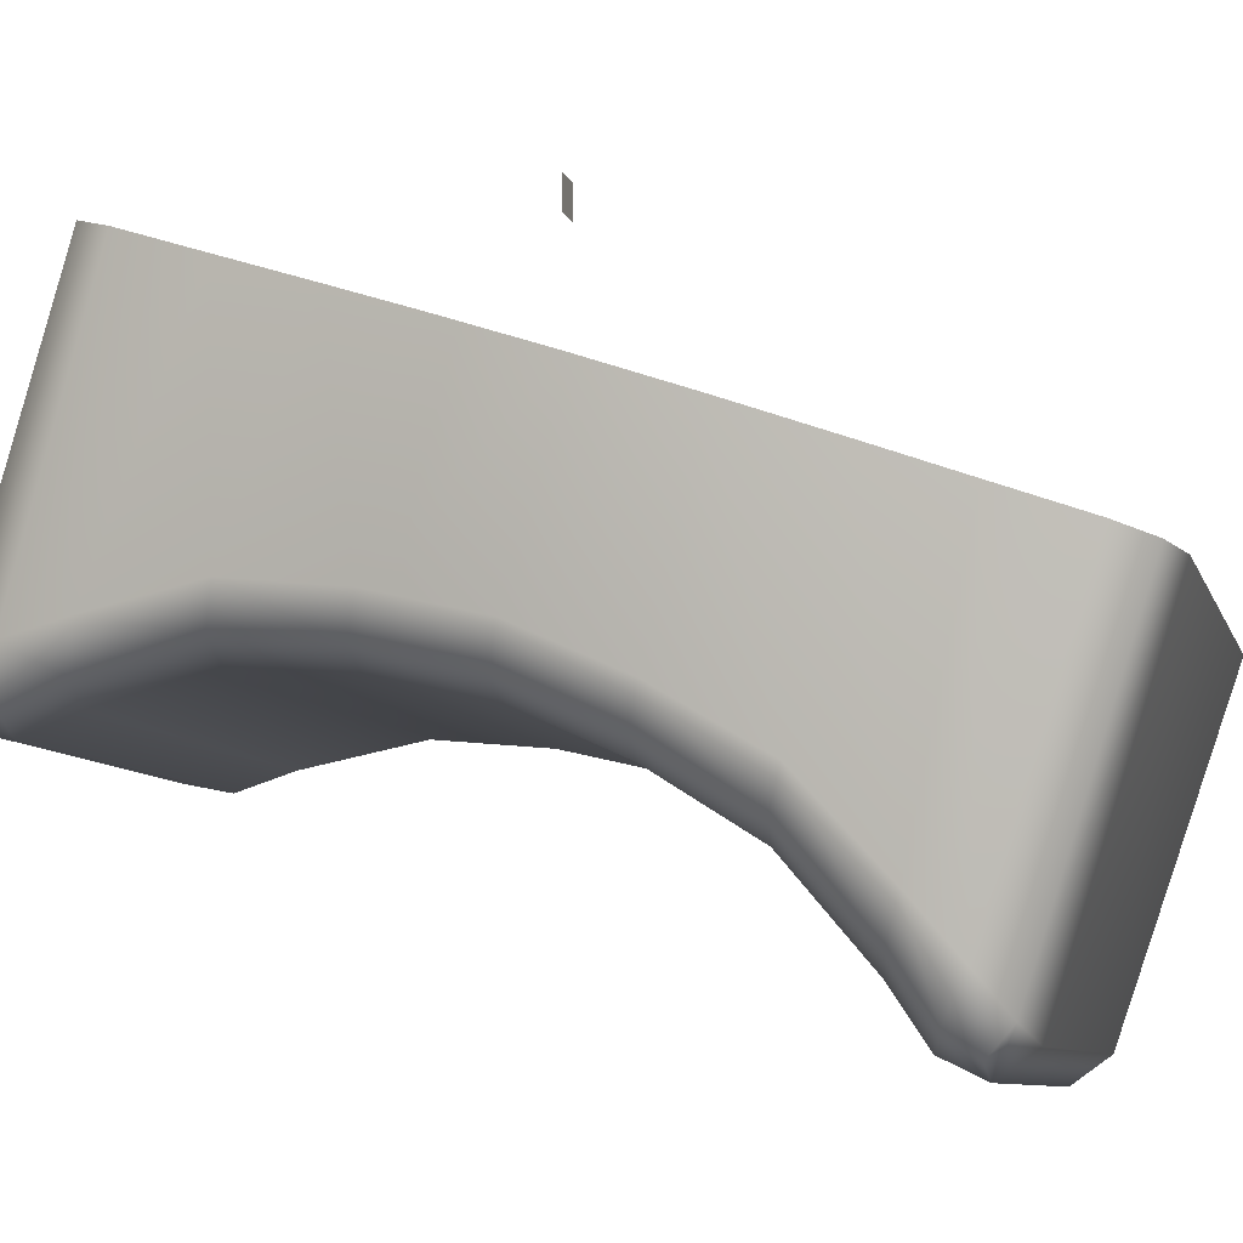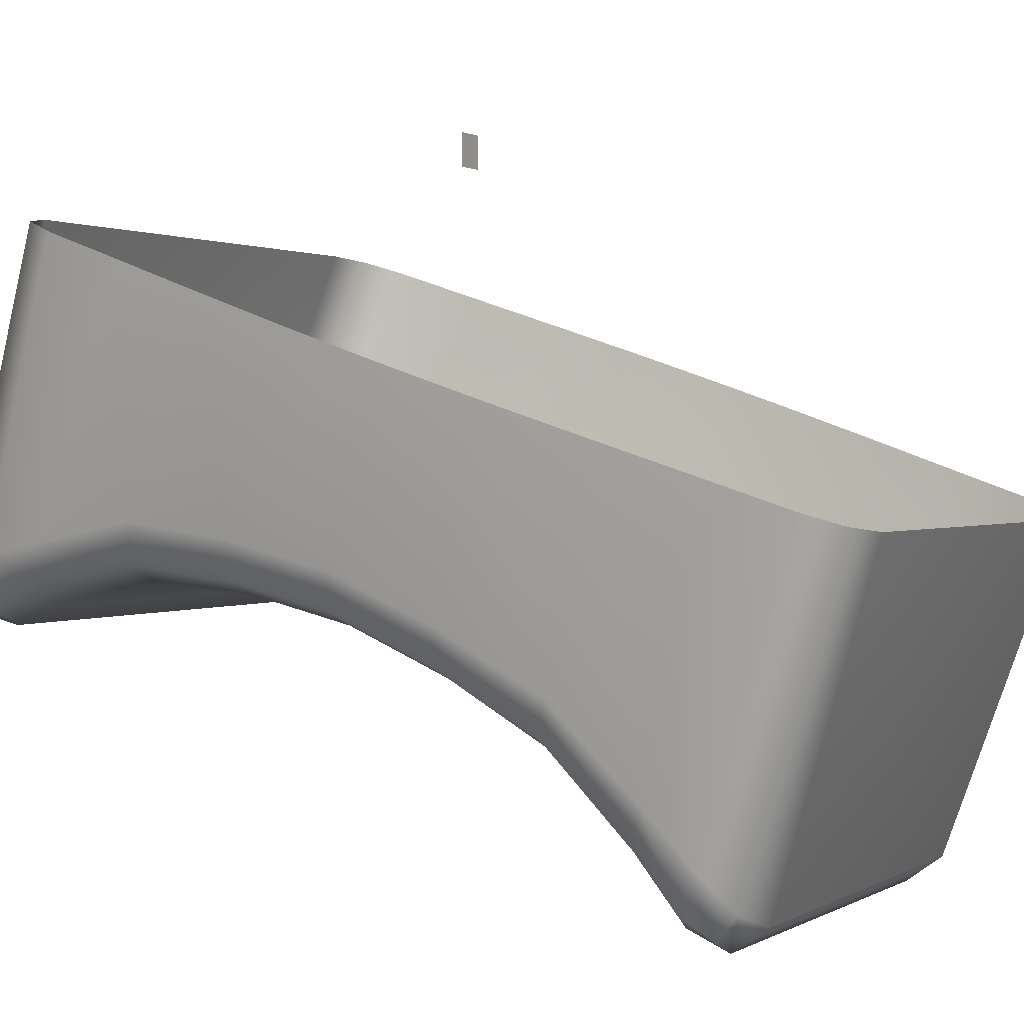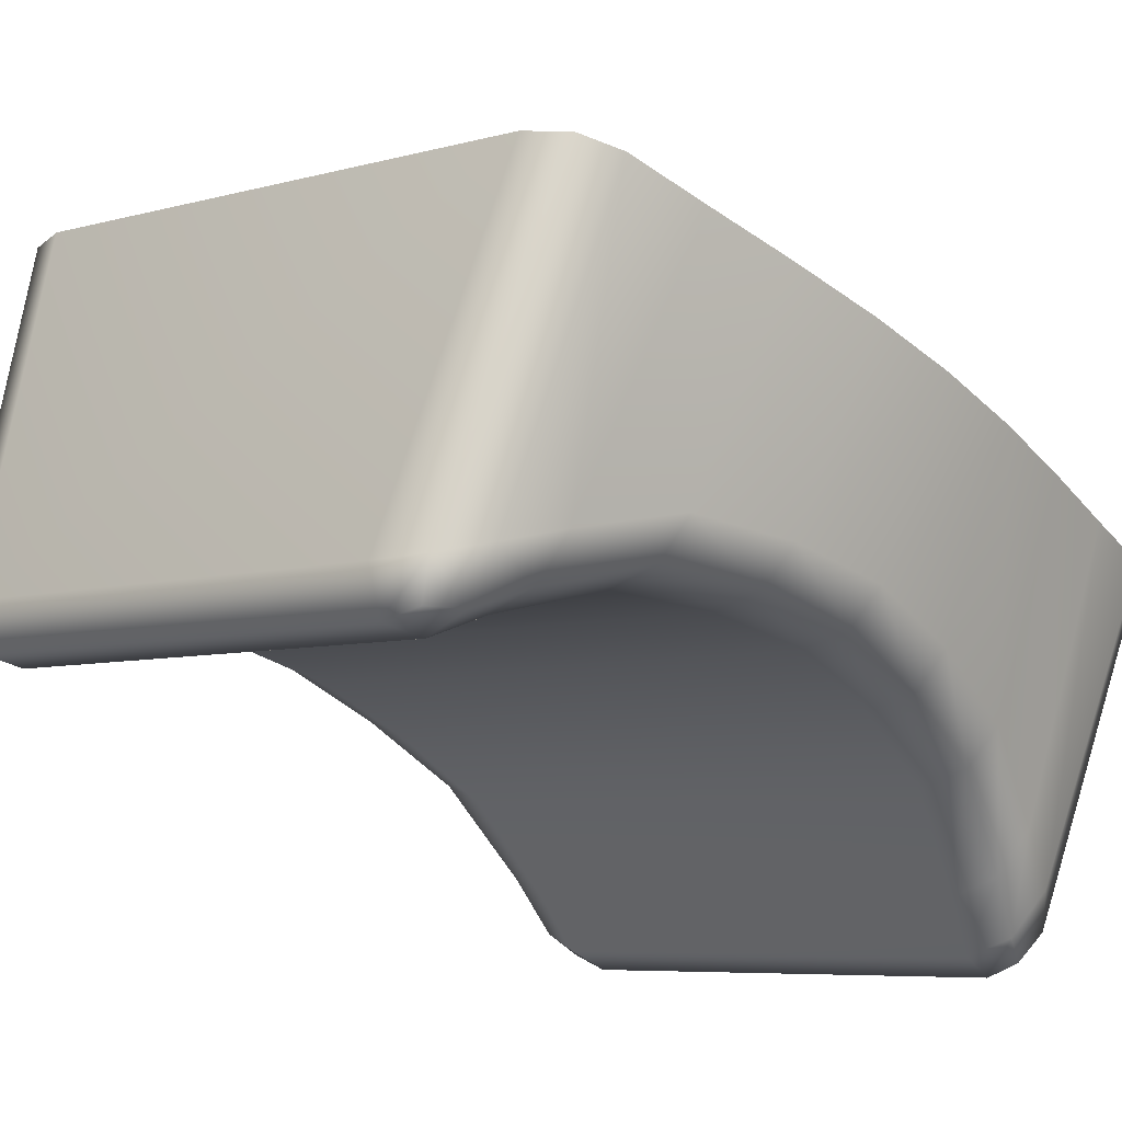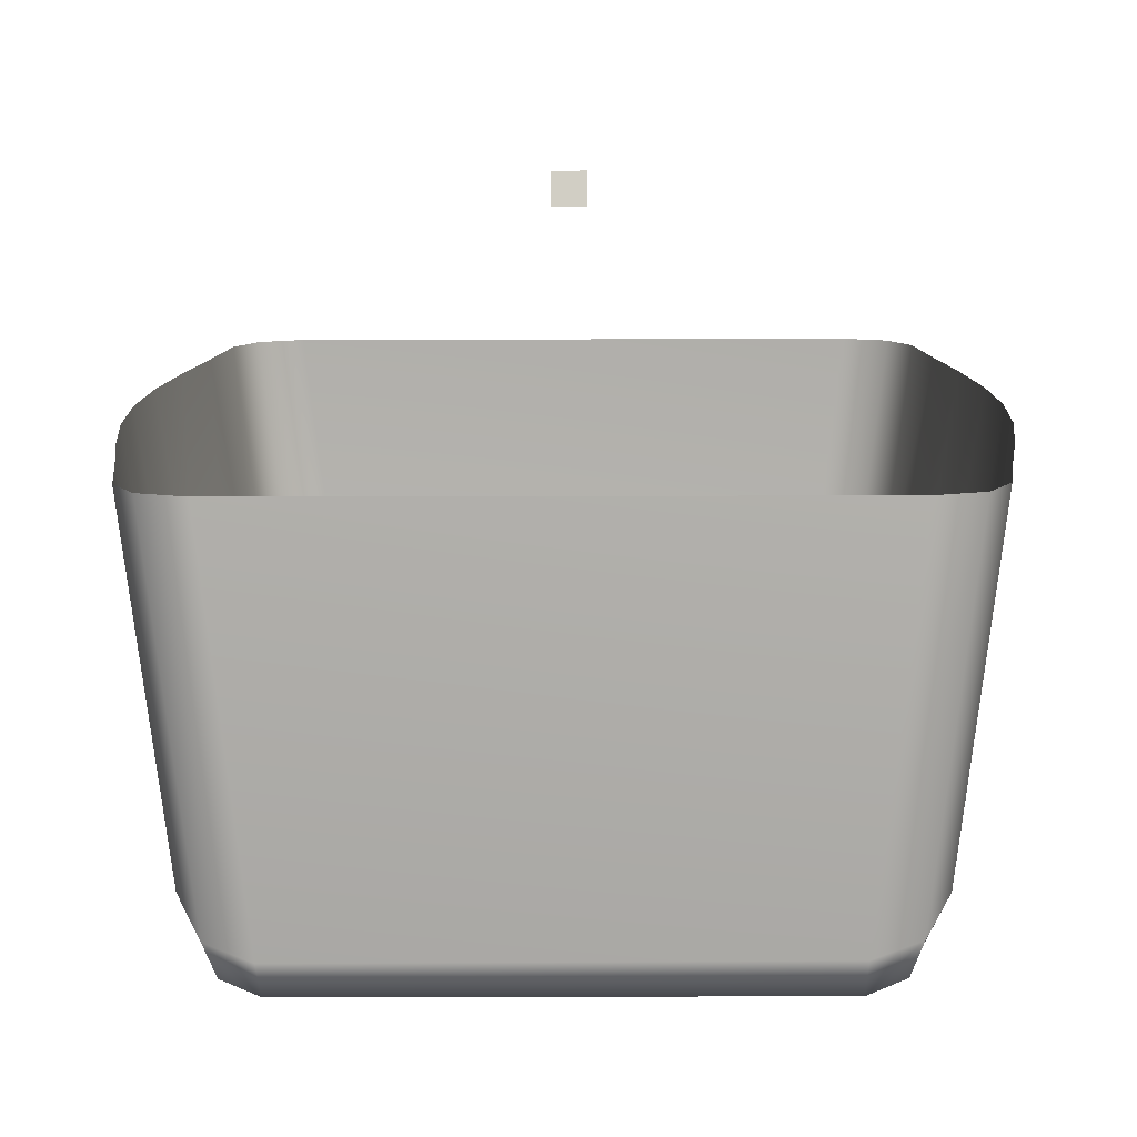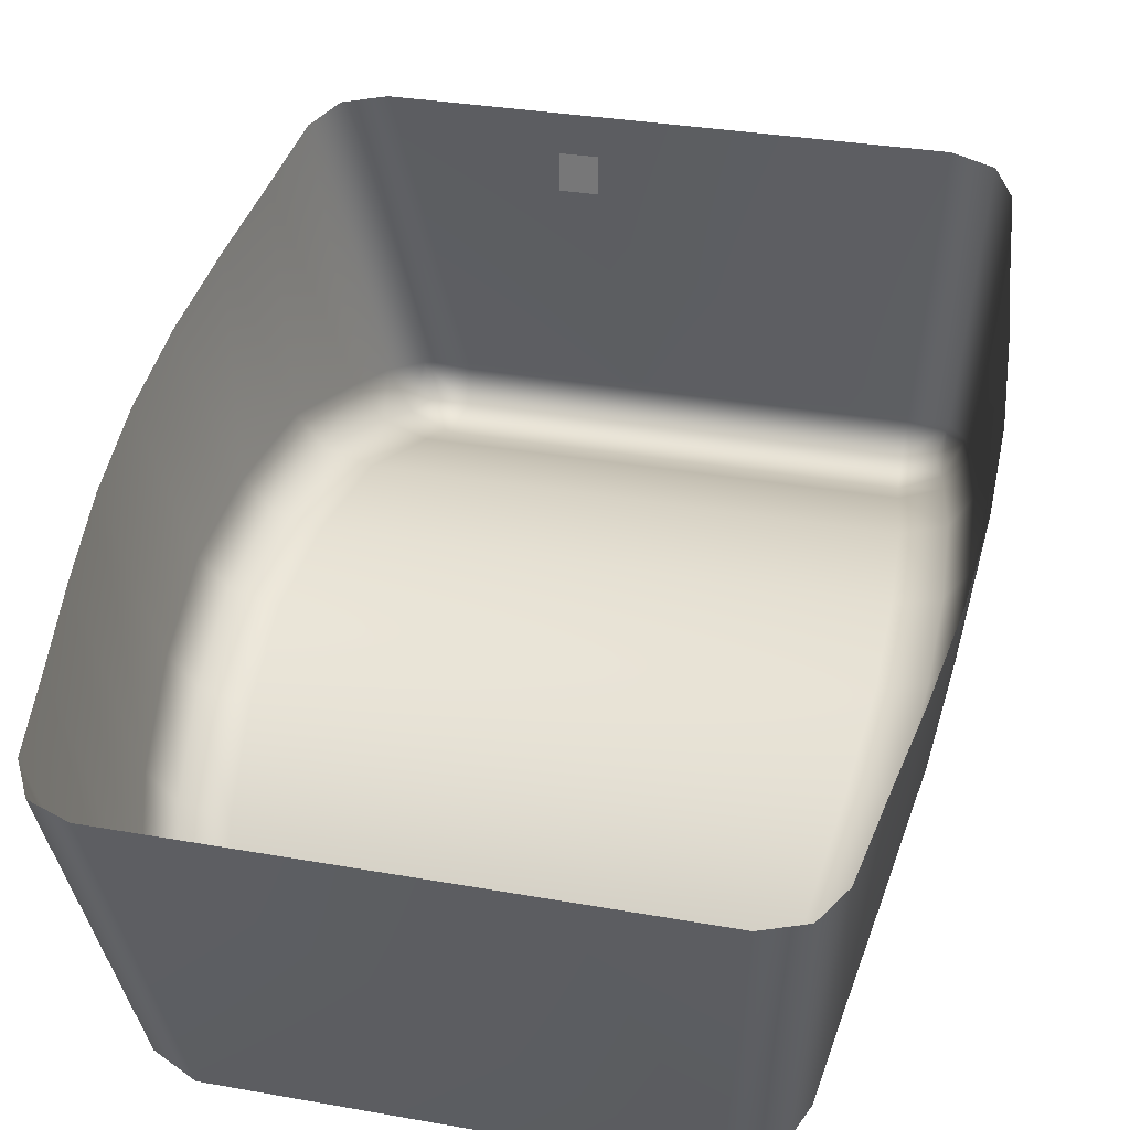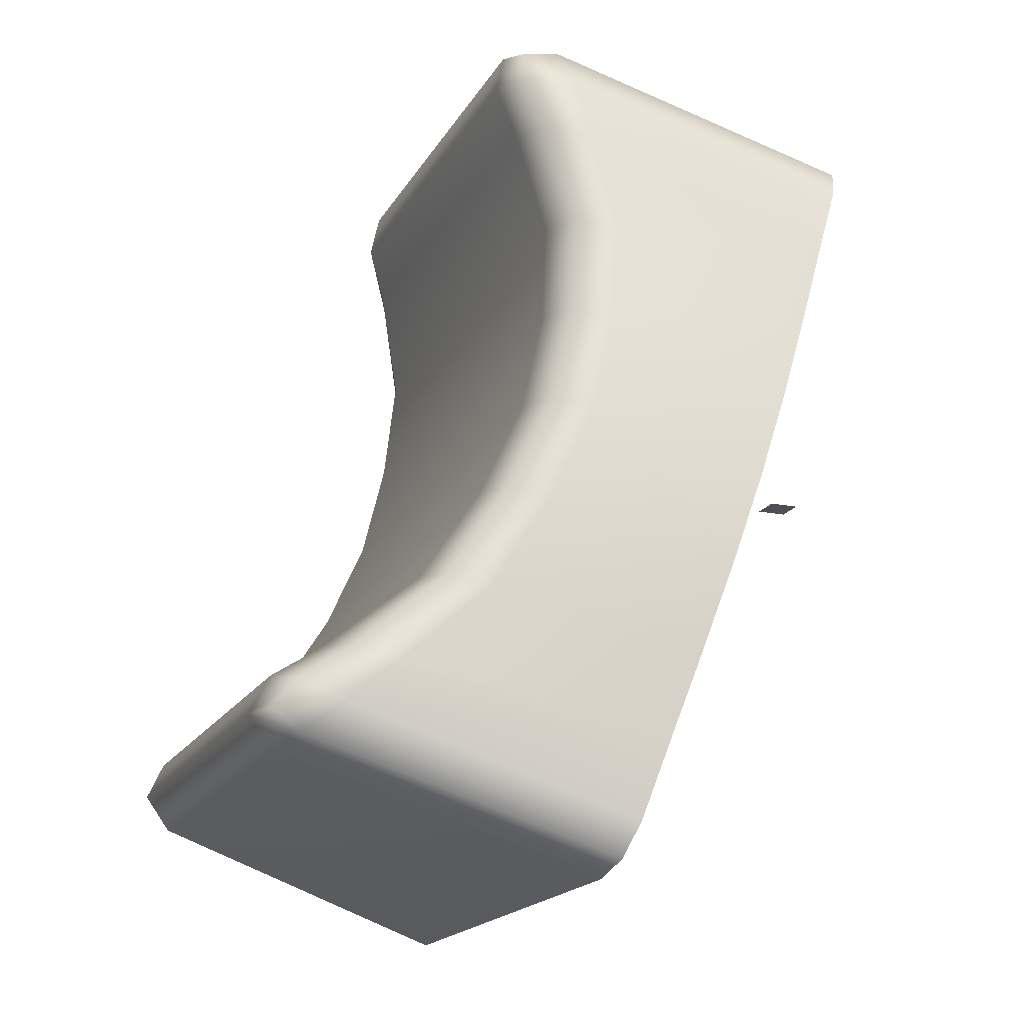
<metadata>
{"format":"obj","ext":"obj","renderer":"f3d","projection":"perspective","resolution":1024,"background":"white","views":[{"elev":-8.2,"azim":104.1,"up":"+Y"},{"elev":1.1,"azim":116.8,"up":"+Y"},{"elev":-6.3,"azim":41.2,"up":"+Y"},{"elev":-7.3,"azim":-179.3,"up":"+Y"},{"elev":29.9,"azim":-165.0,"up":"+Y"},{"elev":-18.1,"azim":68.8,"up":"+Z"}]}
</metadata>
<code>
o LightSwitchDial_4_LightSwitchDial_4_1_GeomSubset_1
v -0.0005 -0.0005 0
v 0.0005 -0.0005 0
v -0.0005 0.0005 0
v 0.0005 0.0005 0
v -0.0005 -0.0005 0
v 0.0005 -0.0005 0
v -0.0005 0.0005 0
v 0.0005 0.0005 0
v -0.0005 -0.0005 0
v 0.0005 -0.0005 0
v -0.0005 0.0005 0
v 0.0005 0.0005 0
v -0.01069 -0.004512 0.002636
v 0.01069 -0.004512 0.002636
v -0.01069 -0.008435 -0.008807
v 0.01069 -0.008435 -0.008807
v -0.01103 -0.007446 -0.005922
v -0.01116 -0.006474 -0.003085
v -0.01103 -0.005501 -0.000248
v 0.01103 -0.007446 -0.005922
v 0.01116 -0.006474 -0.003085
v 0.01103 -0.005501 -0.000248
v 0.01028 -0.003608 0.00527
v -0.01028 -0.003608 0.00527
v -0.01028 -0.009338 -0.01144
v 0.01028 -0.009338 -0.01144
v 0.00826 -0.01334 -0.00073
v 0.009664 -0.01291 -0.00088
v 0.01036 -0.01181 -0.001254
v 0.01019 -0.01316 -0.004246
v 0.009499 -0.01426 -0.003866
v 0.008109 -0.01471 -0.00371
v -0.008109 -0.01471 -0.00371
v -0.009499 -0.01426 -0.003866
v -0.01019 -0.01316 -0.004246
v -0.00826 -0.01334 -0.00073
v -0.009664 -0.01291 -0.00088
v -0.01036 -0.01181 -0.001254
v 0.008109 -0.01259 0.00246
v 0.009499 -0.01214 0.002309
v 0.01019 -0.01104 0.001935
v -0.01019 -0.01104 0.001935
v -0.009499 -0.01214 0.002309
v -0.008109 -0.01259 0.00246
v 0.00977 -0.01491 -0.007171
v 0.009086 -0.01604 -0.006734
v 0.00773 -0.01653 -0.006534
v -0.00773 -0.01653 -0.006534
v -0.009086 -0.01604 -0.006734
v -0.00977 -0.01491 -0.007171
v 0.00773 -0.0123 0.005808
v 0.009086 -0.01179 0.005667
v 0.00977 -0.01063 0.005318
v -0.00977 -0.01063 0.005318
v -0.009086 -0.01179 0.005667
v -0.007729 -0.0123 0.005808
v -0.009151 -0.01126 0.00876
v -0.008458 -0.01254 0.009146
v -0.007143 -0.0131 0.009301
v 0.007155 -0.0131 0.009302
v 0.008459 -0.01254 0.009146
v 0.009151 -0.01126 0.00876
v 0.009151 -0.01752 -0.009504
v 0.008459 -0.01877 -0.009021
v 0.007155 -0.0193 -0.008803
v -0.007155 -0.0193 -0.008803
v -0.008459 -0.01877 -0.009021
v -0.009151 -0.01752 -0.009504
v -0.008096 -0.012 0.01216
v -0.008801 -0.01169 0.01076
v -0.008149 -0.01311 0.01095
v -0.006893 -0.01368 0.01098
v -0.006751 -0.01342 0.01231
v -0.006816 -0.01213 0.01272
v 0.008096 -0.012 0.01216
v 0.006816 -0.01213 0.01272
v 0.006786 -0.01343 0.01234
v 0.006941 -0.01371 0.01106
v 0.008155 -0.01313 0.011
v 0.008801 -0.01169 0.01076
v 0.00803 -0.002242 0.009255
v 0.009303 -0.002391 0.008821
v 0.009929 -0.00275 0.007772
v -0.009303 -0.002391 0.008821
v -0.00803 -0.002242 0.009255
v -0.009929 -0.00275 0.007772
v 0.006809 -0.02145 -0.01099
v 0.006857 -0.0207 -0.01207
v 0.008106 -0.02023 -0.01171
v 0.008801 -0.01909 -0.01082
v 0.008155 -0.02038 -0.01012
v 0.006941 -0.02087 -0.009812
v 0.009303 -0.01056 -0.01499
v 0.00803 -0.0107 -0.01542
v 0.009929 -0.0102 -0.01394
v -0.008096 -0.02019 -0.01173
v -0.006816 -0.02064 -0.0121
v -0.006786 -0.02143 -0.011
v -0.006941 -0.02087 -0.009812
v -0.008155 -0.02038 -0.01012
v -0.008801 -0.01909 -0.01082
v -0.009303 -0.01056 -0.01499
v -0.009929 -0.0102 -0.01394
v -0.00803 -0.0107 -0.01542
v -0.007787 -0.01311 0.01205
v 0.007797 -0.01312 0.01207
v 0.007807 -0.02104 -0.01097
v -0.007798 -0.02102 -0.01097
f 5 6 8 7
f 29 28 31 30
f 28 27 32 31
f 38 37 43 42
f 37 36 44 43
f 70 69 84 86
f 69 74 85 84
f 74 73 77 76
f 73 72 78 77
f 76 75 82 81
f 75 80 83 82
f 88 87 98 97
f 87 92 99 98
f 90 89 93 95
f 89 88 94 93
f 97 96 102 104
f 96 101 103 102
f 74 76 81 85
f 97 104 94 88
f 32 27 36 33
f 27 39 44 36
f 48 47 32 33
f 45 16 20 30
f 15 50 35 17
f 44 39 51 56
f 19 42 54 13
f 41 22 14 53
f 35 38 18 17
f 38 42 19 18
f 41 29 21 22
f 29 30 20 21
f 56 51 60 59
f 53 14 23 62
f 13 54 57 24
f 16 45 63 26
f 47 48 66 65
f 50 15 25 68
f 59 60 78 72
f 62 23 83 80
f 24 57 70 86
f 26 63 90 95
f 65 66 99 92
f 68 25 103 101
f 27 28 40 39
f 28 29 41 40
f 30 31 46 45
f 31 32 47 46
f 33 34 49 48
f 34 35 50 49
f 35 34 37 38
f 34 33 36 37
f 39 40 52 51
f 40 41 53 52
f 42 43 55 54
f 43 44 56 55
f 45 46 64 63
f 46 47 65 64
f 48 49 67 66
f 49 50 68 67
f 51 52 61 60
f 52 53 62 61
f 54 55 58 57
f 55 56 59 58
f 57 58 71 70
f 58 59 72 71
f 60 61 79 78
f 61 62 80 79
f 63 64 91 90
f 64 65 92 91
f 66 67 100 99
f 67 68 101 100
f 73 74 69 105
f 69 70 71 105
f 71 72 73 105
f 79 80 75 106
f 75 76 77 106
f 77 78 79 106
f 91 92 87 107
f 87 88 89 107
f 89 90 91 107
f 100 101 96 108
f 96 97 98 108
f 98 99 100 108

</code>
